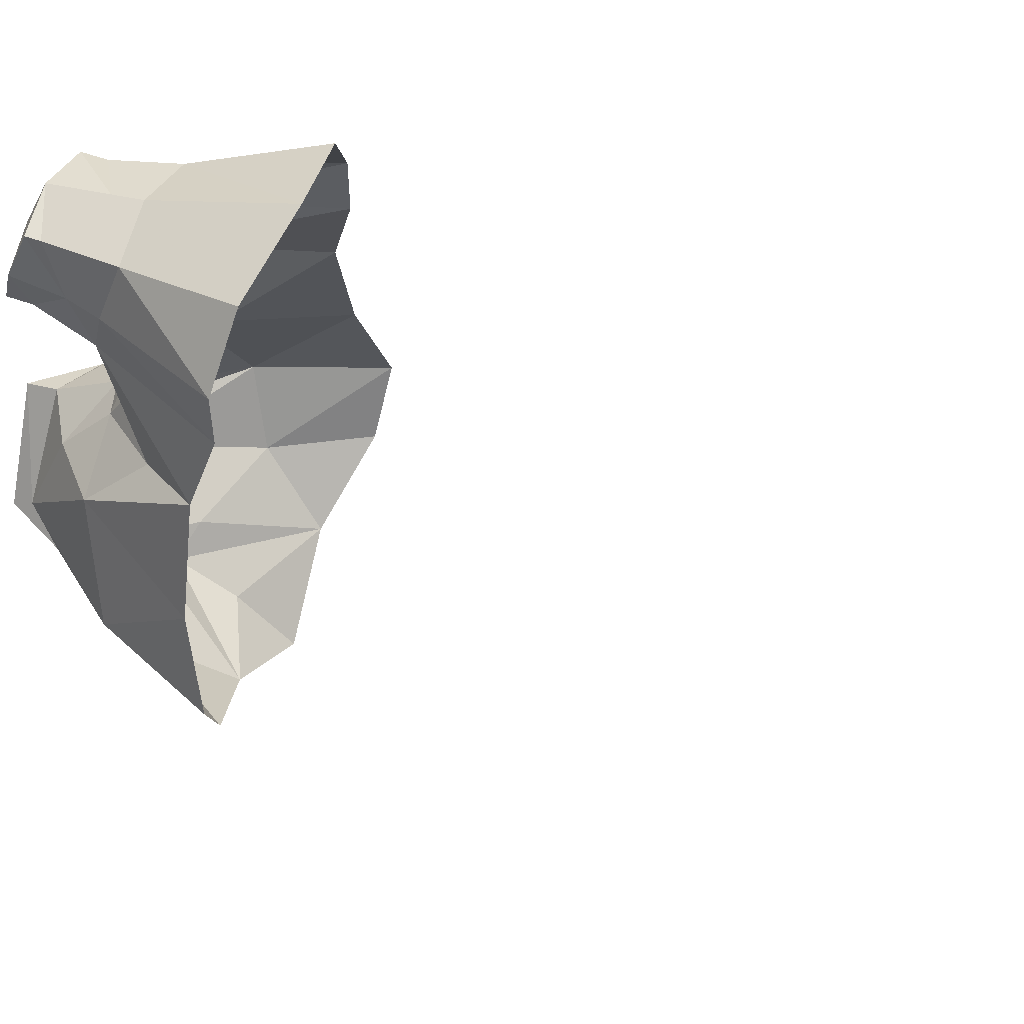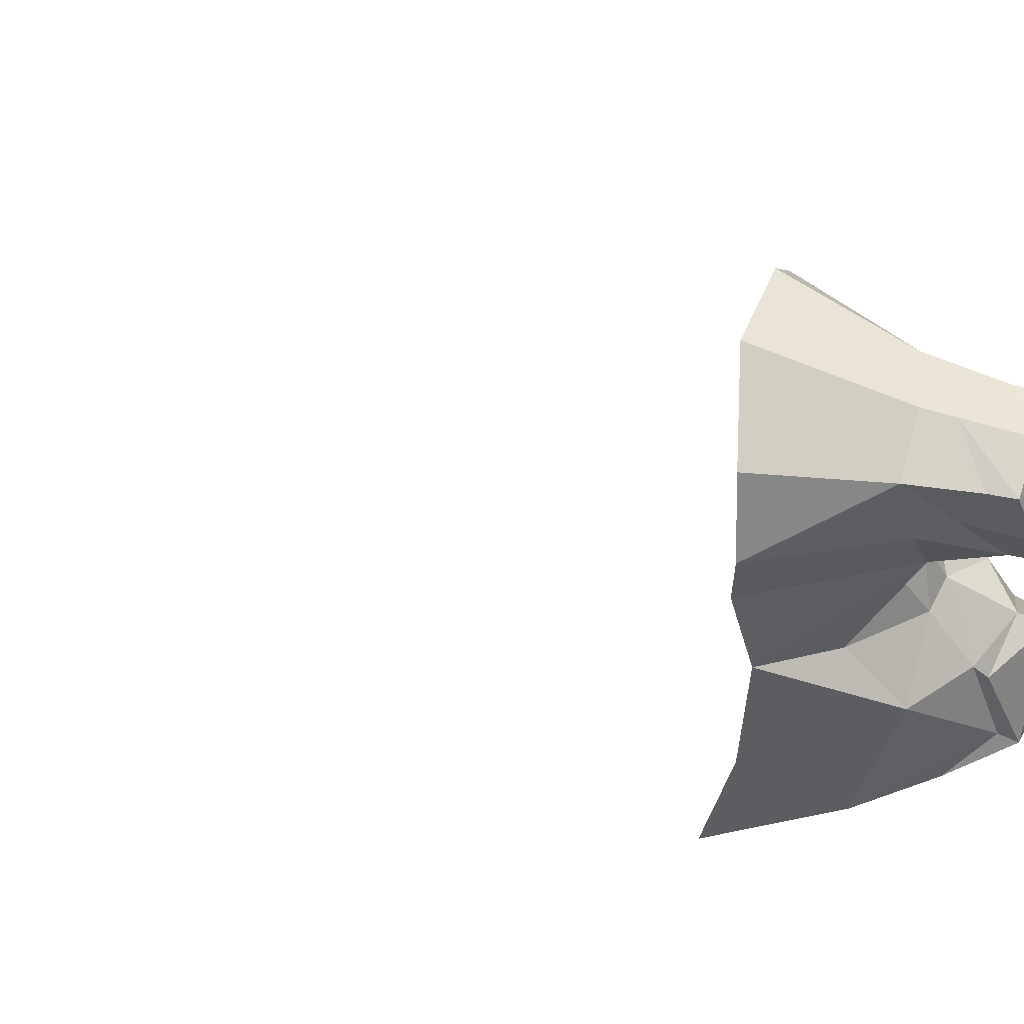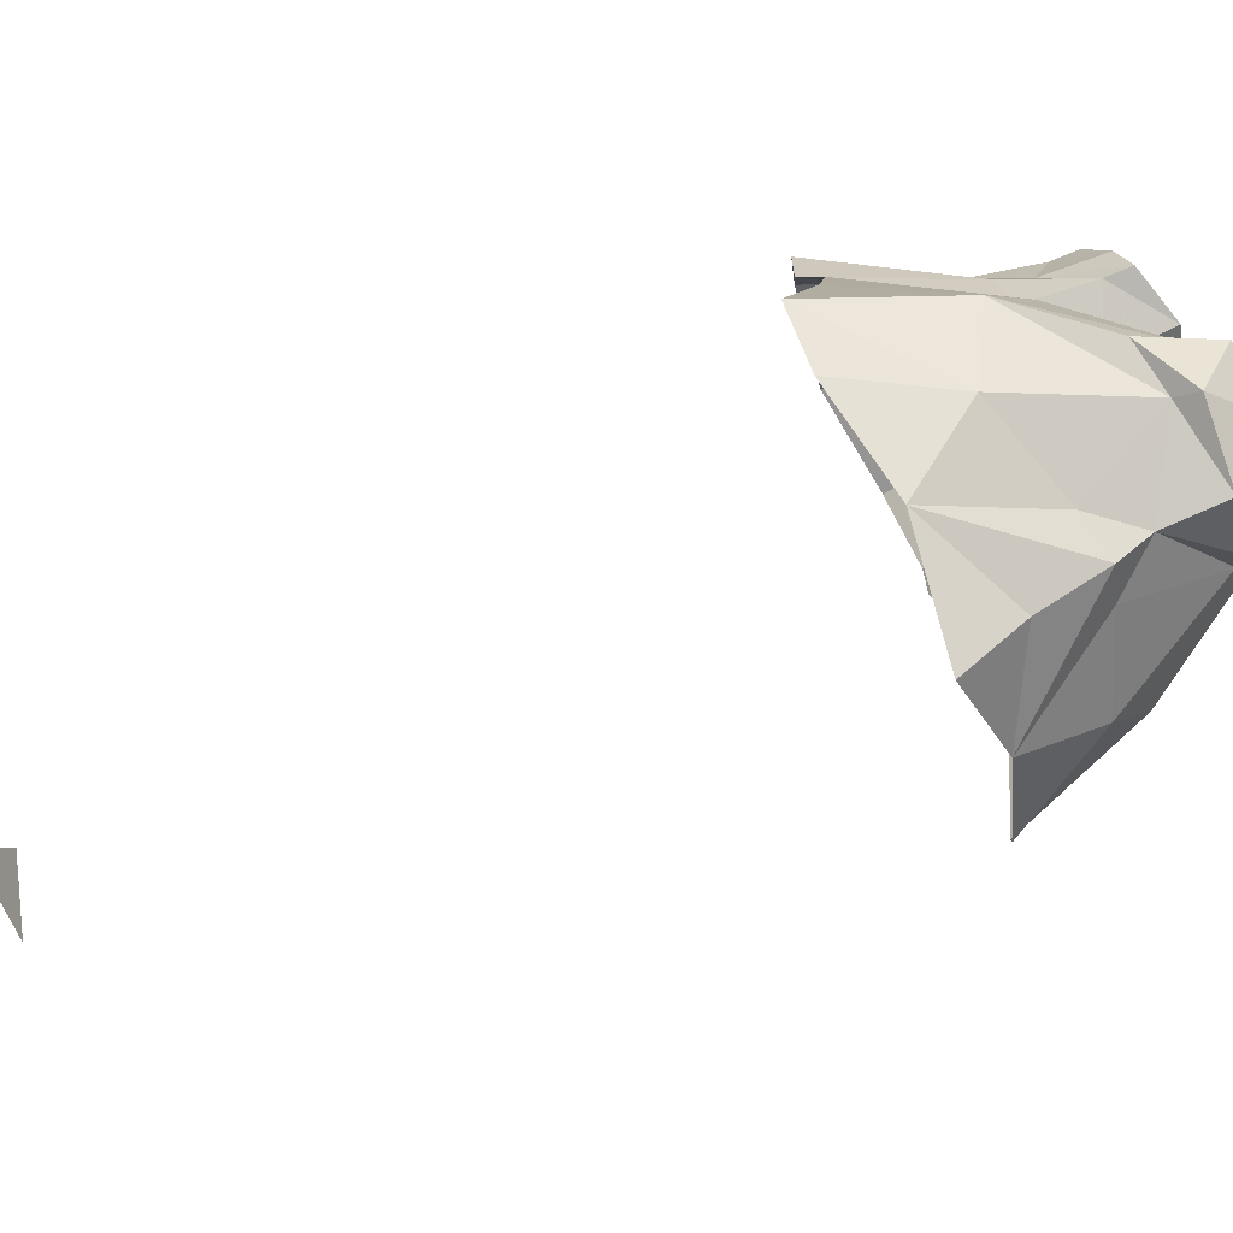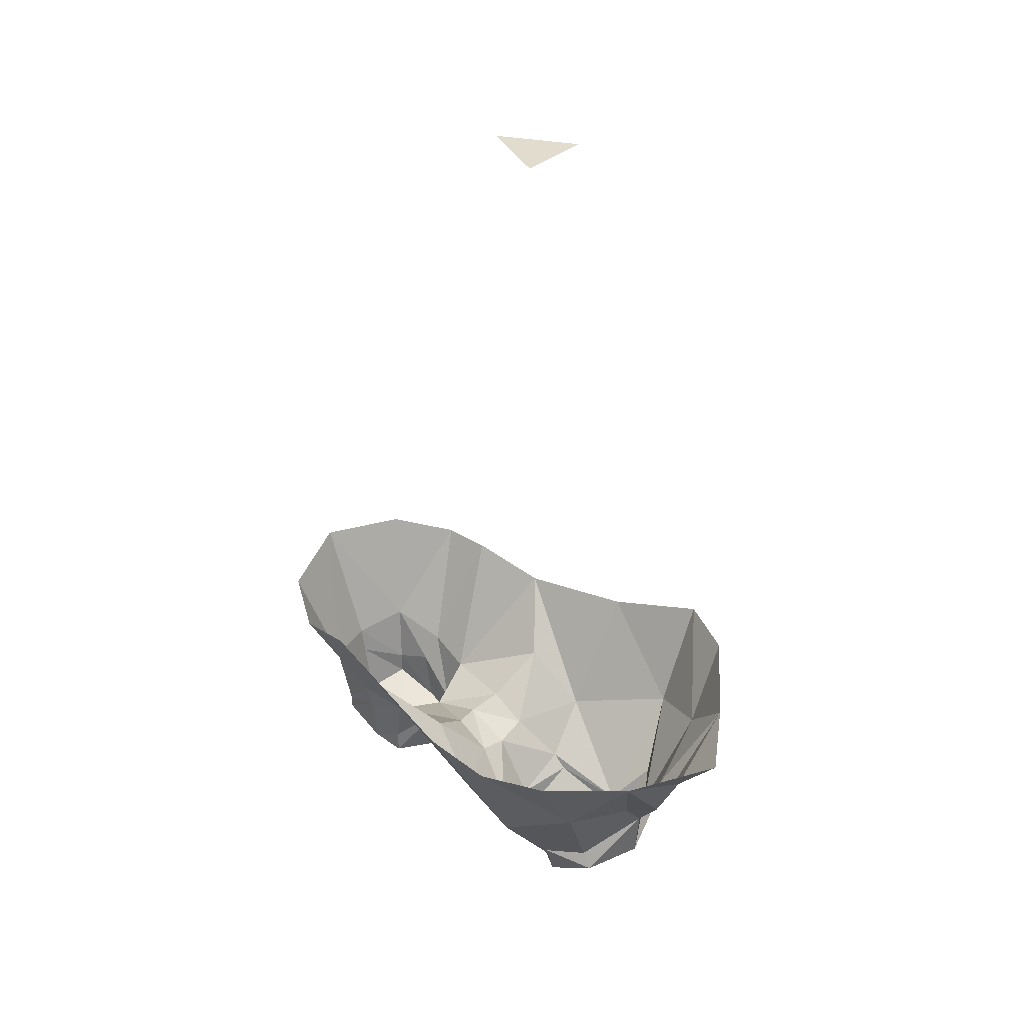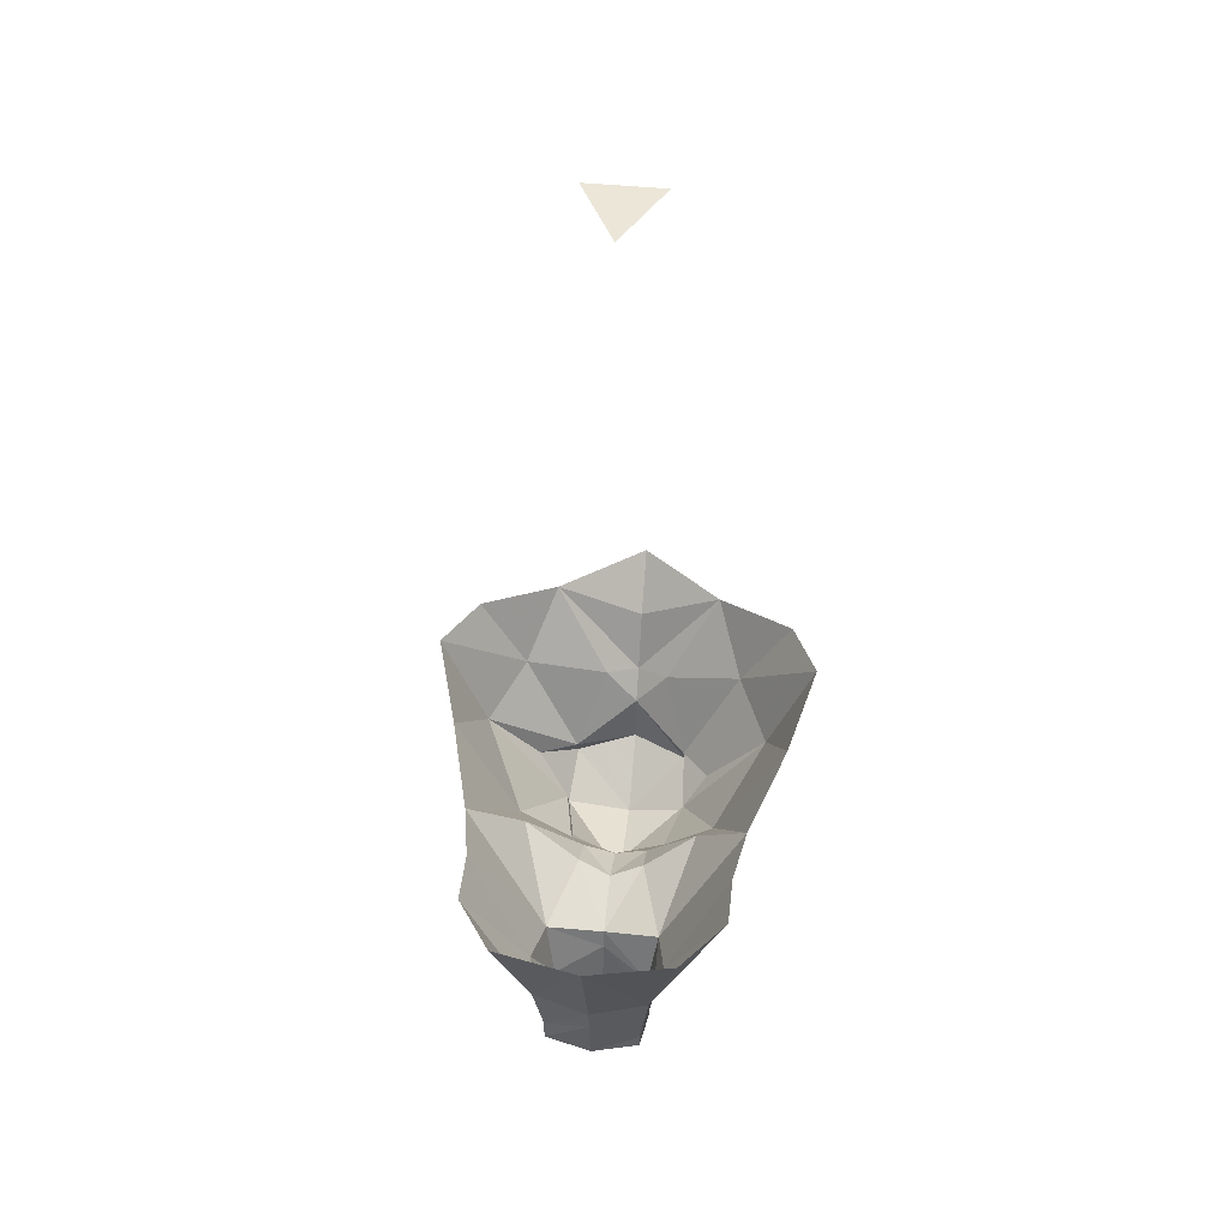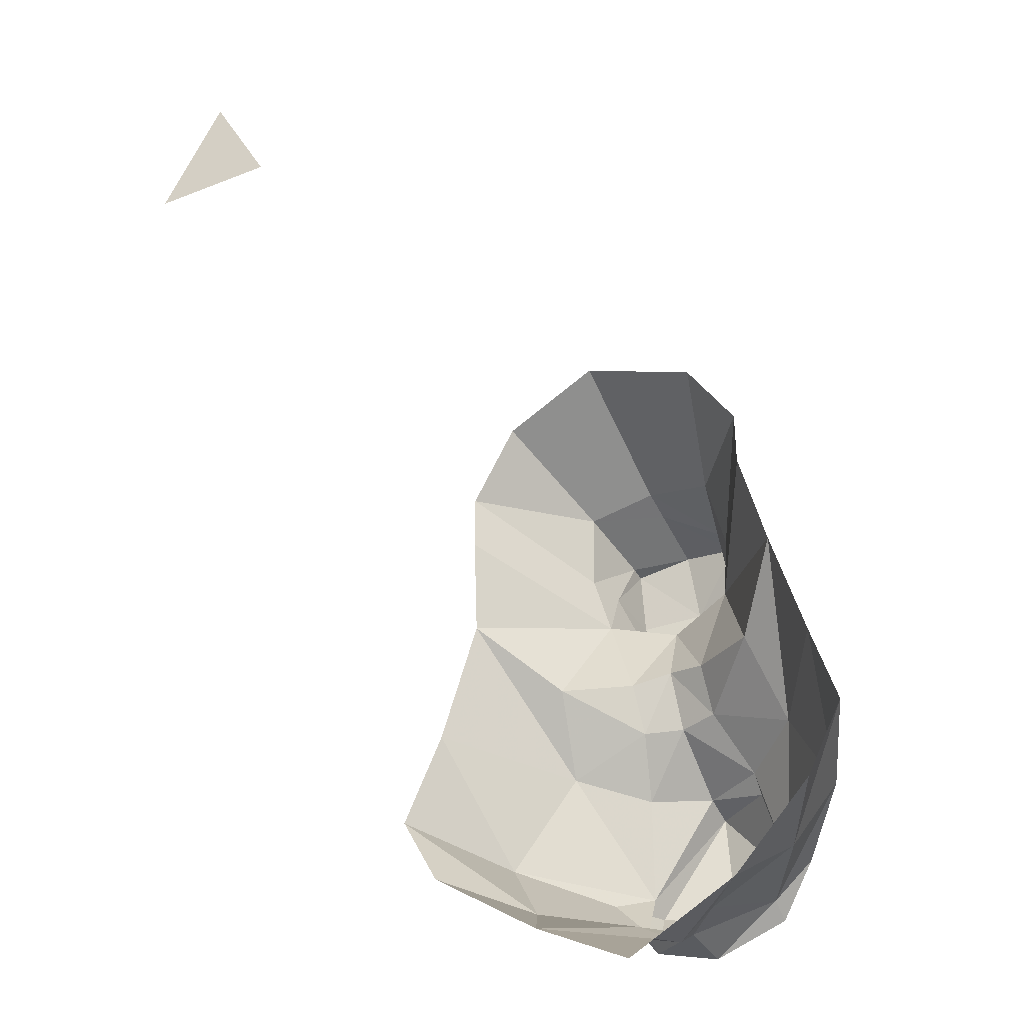
<metadata>
{"format":"obj","ext":"obj","renderer":"f3d","projection":"perspective","resolution":1024,"background":"white","views":[{"elev":53.2,"azim":111.3,"up":"+Z"},{"elev":60.5,"azim":-78.6,"up":"+Z"},{"elev":-68.1,"azim":-66.9,"up":"+Z"},{"elev":34.6,"azim":130.3,"up":"+Y"},{"elev":46.6,"azim":6.3,"up":"+Y"},{"elev":-40.9,"azim":-153.6,"up":"+Z"}]}
</metadata>
<code>
v 0.0625 0 0.125
v -0.0625 0 0.125
v 0 0 0.25
v -0.1484 -1.039 0.6641
v -0.09375 -1.227 0.6094
v 0 -1.016 0.7109
v 0 -1.234 0.6328
v 0.09375 -1.227 0.6094
v 0.1406 -1.039 0.6641
v 0.2109 -1.055 0.5625
v 0.1094 -1.258 0.5156
v 0.2109 -1.055 0.4766
v 0.09375 -1.281 0.4375
v 0.2266 -1.094 0.3516
v 0.1406 -1.203 0.2812
v 0.1641 -1.297 0.1875
v 0.2812 -1.094 0.1719
v 0.2422 -1.25 0.02344
v 0.3203 -1.062 0.01562
v 0.1875 -1.211 -0.08594
v 0.2734 -1.07 -0.08594
v 0.1406 -1.109 -0.1797
v 0.05469 -1.258 -0.1172
v 0 -1.273 -0.1484
v 0 -1.18 -0.1953
v 0 -1.094 -0.2734
v -0.1484 -1.109 -0.1797
v -0.05469 -1.258 -0.1172
v -0.1953 -1.211 -0.08594
v -0.2734 -1.07 -0.08594
v -0.3281 -1.062 0.01562
v -0.25 -1.25 0.02344
v -0.2812 -1.094 0.1719
v -0.1719 -1.297 0.1875
v -0.2344 -1.094 0.3516
v -0.1484 -1.203 0.2812
v -0.09375 -1.281 0.4375
v -0.2109 -1.055 0.4766
v -0.1094 -1.258 0.5156
v -0.2109 -1.055 0.5625
v 0.05469 -1.266 0.3047
v 0 -1.312 0.4141
v 0 -1.281 0.3203
v 0.05469 -1.305 0.2422
v 0 -1.32 0.2422
v 0.07812 -1.375 0.1719
v 0 -1.422 0.1797
v 0.1016 -1.43 0.03906
v 0.1406 -1.375 0.007812
v 0.09375 -1.383 -0.04688
v 0 -1.32 -0.1094
v -0.1016 -1.383 -0.04688
v -0.1641 -1.367 -0.007812
v -0.1094 -1.43 0.03906
v -0.08594 -1.375 0.1719
v -0.05469 -1.305 0.2422
v -0.05469 -1.266 0.3047
v 0 -1.344 0.4219
v -0.07812 -1.375 0.4609
v -0.08594 -1.305 0.5312
v -0.07812 -1.328 0.5938
v 0 -1.281 0.625
v 0.07812 -1.344 0.5938
v 0.09375 -1.312 0.5156
v 0.07812 -1.375 0.4609
v 0.07812 -1.414 0.4609
v 0 -1.438 0.4375
v -0.07812 -1.414 0.4609
v -0.08594 -1.398 0.5156
v -0.07812 -1.367 0.5938
v 0 -1.375 0.6094
v 0.07812 -1.367 0.5938
v 0.08594 -1.398 0.5156
v 0 -1.414 0.5234
v -0.08594 -1.398 0.1484
v 0 -1.469 0.1719
v 0.1016 -1.461 0.02344
v 0.09375 -1.414 -0.0625
v 0 -1.406 -0.1016
v -0.1016 -1.414 -0.0625
v -0.1094 -1.461 0.02344
v 0 -1.492 0.007812
v 0 0 0.25
v 0 0 0.25
v 0 0 0.25
v 0 0 0.25
v 0 0 0.25
v 0 0 0.25
v 0 0 0.25
f 1 2 3
f 4 5 6
f 6 5 7
f 6 7 8
f 6 8 9
f 9 8 10
f 10 8 11
f 10 11 12
f 12 11 13
f 12 13 14
f 14 13 15
f 14 15 16
f 14 16 17
f 17 16 18
f 17 18 19
f 19 18 20
f 19 20 21
f 21 20 22
f 22 20 23
f 22 23 24
f 22 24 25
f 22 25 26
f 26 25 27
f 27 25 24
f 27 24 28
f 27 28 29
f 27 29 30
f 30 29 31
f 31 29 32
f 31 32 33
f 33 32 34
f 33 34 35
f 35 34 36
f 35 36 37
f 35 37 38
f 38 37 39
f 38 39 40
f 40 39 5
f 40 5 4
f 41 13 42
f 41 42 43
f 41 43 44
f 41 44 15
f 41 15 13
f 44 43 45
f 44 45 46
f 44 46 16
f 44 16 15
f 46 45 47
f 46 48 16
f 16 48 18
f 18 48 49
f 18 49 50
f 18 50 20
f 20 50 23
f 23 50 51
f 23 51 24
f 24 51 28
f 28 51 52
f 28 52 29
f 29 52 32
f 32 52 53
f 32 53 54
f 32 54 34
f 34 54 55
f 34 55 56
f 34 56 36
f 36 56 57
f 36 57 37
f 37 57 42
f 37 42 58
f 37 58 59
f 37 59 39
f 39 59 60
f 39 60 5
f 5 60 61
f 5 61 7
f 7 61 62
f 7 62 8
f 8 62 63
f 8 63 11
f 11 63 64
f 11 64 13
f 13 64 65
f 13 65 42
f 42 65 58
f 42 57 43
f 43 57 56
f 43 56 45
f 45 56 55
f 45 55 47
f 47 55 75
f 48 49 50
f 54 75 55
f 46 47 48
f 58 65 66
f 58 66 67
f 58 67 59
f 59 67 68
f 59 68 60
f 60 68 69
f 60 69 61
f 61 69 70
f 61 70 62
f 62 70 71
f 62 71 63
f 63 71 72
f 63 72 64
f 64 72 73
f 64 73 65
f 65 73 66
f 47 75 76
f 47 76 48
f 48 76 77
f 48 77 49
f 50 49 78
f 50 78 51
f 51 78 79
f 51 79 52
f 52 79 80
f 52 80 53
f 53 80 81
f 53 81 54
f 54 81 75
f 77 78 49
f 81 76 75
f 66 73 74
f 66 74 67
f 67 74 68
f 68 74 69
f 69 74 70
f 70 74 71
f 71 74 72
f 72 74 73
f 77 76 82
f 77 82 78
f 78 82 79
f 79 82 80
f 80 82 81
f 81 82 76

</code>
